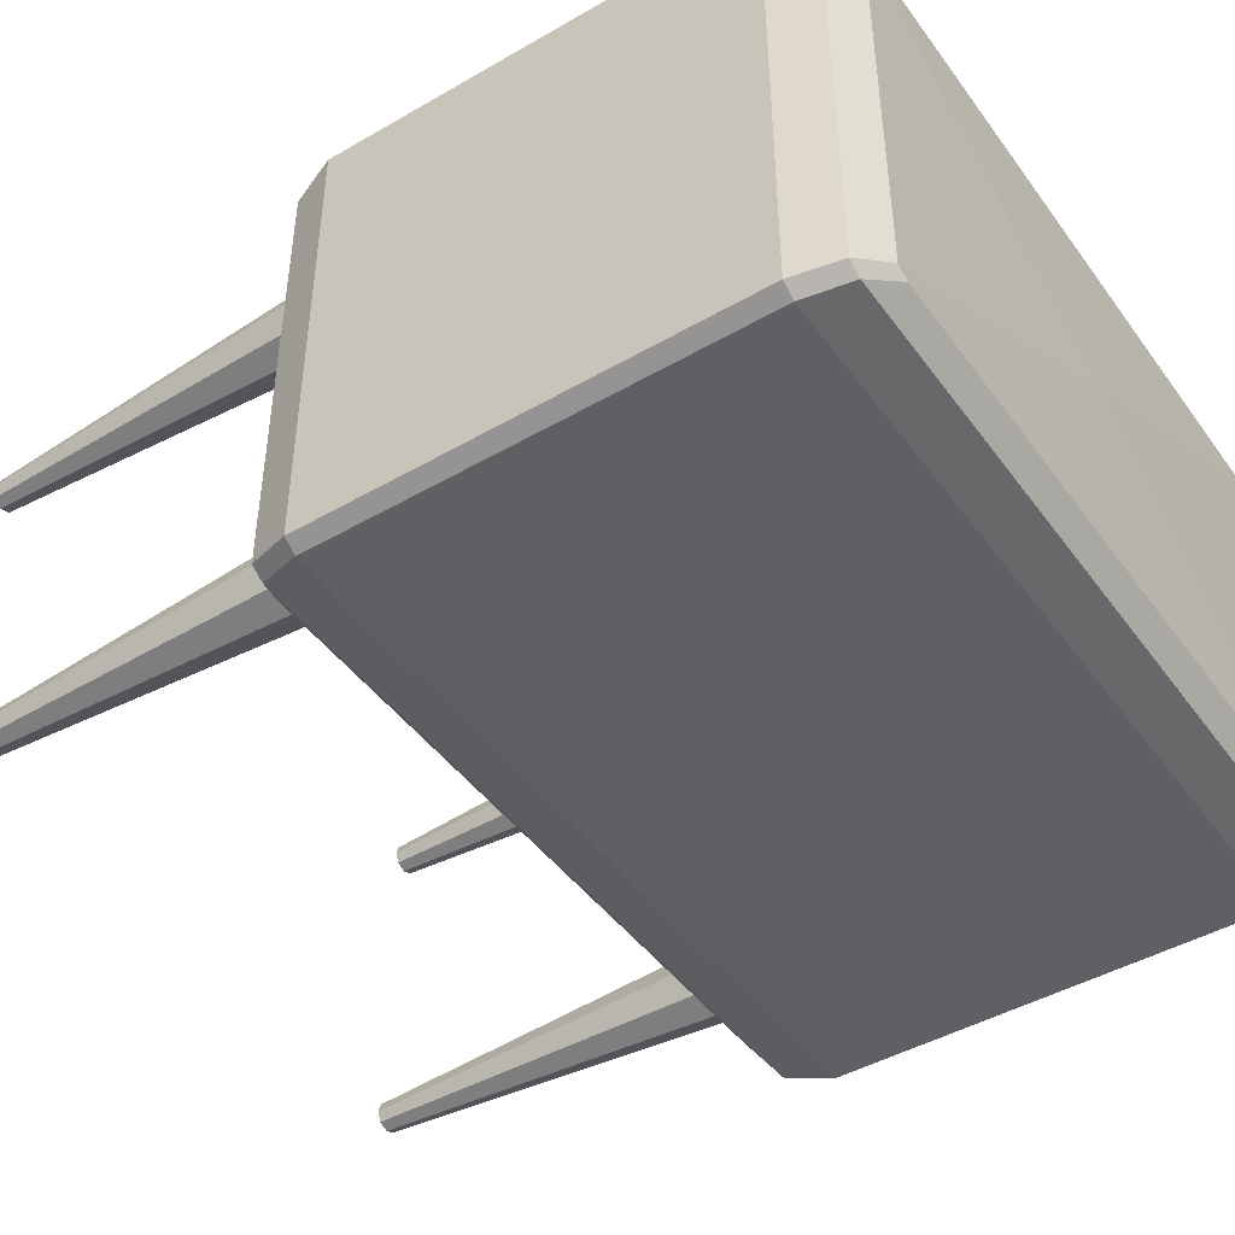
<metadata>
{"format":"obj","ext":"obj","renderer":"f3d","projection":"perspective","resolution":1024,"background":"white","views":[{"elev":-45.1,"azim":123.8,"up":"+Y"}]}
</metadata>
<code>
o m570
v 0.01468 -0.1082 0.2147
v 0.01468 -0.1082 -0.3585
v -0.334 0.101 0.2093
v -0.334 0.07053 0.2093
v -0.334 -0.01199 0.2093
v -0.334 -0.1225 0.2093
v -0.334 -0.2289 0.2093
v -0.334 -0.3002 0.2093
v -0.3308 -0.3175 0.2093
v -0.2558 -0.3175 0.2093
v -0.1021 -0.3175 0.2093
v 0.08563 -0.3175 0.2093
v 0.2527 -0.3175 0.2093
v 0.3505 -0.3175 0.2093
v 0.3634 -0.3097 0.2093
v 0.3634 -0.2511 0.2093
v 0.3634 -0.1508 0.2093
v 0.3634 -0.03818 0.2093
v 0.3634 0.05406 0.2093
v 0.3634 0.09904 0.2093
v 0.3345 0.101 0.2093
v 0.2158 0.101 0.2093
v 0.03848 0.101 0.2093
v -0.1458 0.101 0.2093
v -0.2833 0.101 0.2093
v -0.373 0.1244 0.1913
v -0.373 0.09051 0.1913
v -0.373 -0.001224 0.1913
v -0.373 -0.1241 0.1913
v -0.373 -0.2424 0.1913
v -0.373 -0.3216 0.1913
v -0.3694 -0.3409 0.1913
v -0.2861 -0.3409 0.1913
v -0.1152 -0.3409 0.1913
v 0.09357 -0.3409 0.1913
v 0.2793 -0.3409 0.1913
v 0.388 -0.3409 0.1913
v 0.4024 -0.3323 0.1913
v 0.4024 -0.267 0.1913
v 0.4024 -0.1556 0.1913
v 0.4024 -0.03035 0.1913
v 0.4024 0.07221 0.1913
v 0.4024 0.1222 0.1913
v 0.3703 0.1244 0.1913
v 0.2383 0.1244 0.1913
v 0.04114 0.1244 0.1913
v -0.1637 0.1244 0.1913
v -0.3166 0.1244 0.1913
v -0.3887 0.1338 0.1467
v -0.3887 0.09857 0.1467
v -0.3887 0.003114 0.1467
v -0.3887 -0.1248 0.1467
v -0.3887 -0.2478 0.1467
v -0.3887 -0.3303 0.1467
v -0.385 -0.3503 0.1467
v -0.2983 -0.3503 0.1467
v -0.1204 -0.3503 0.1467
v 0.09676 -0.3503 0.1467
v 0.29 -0.3503 0.1467
v 0.4032 -0.3503 0.1467
v 0.4181 -0.3413 0.1467
v 0.4181 -0.2735 0.1467
v 0.4181 -0.1575 0.1467
v 0.4181 -0.02719 0.1467
v 0.4181 0.07952 0.1467
v 0.4181 0.1316 0.1467
v 0.3847 0.1338 0.1467
v 0.2473 0.1338 0.1467
v 0.04222 0.1338 0.1467
v -0.1709 0.1338 0.1467
v -0.33 0.1338 0.1467
v -0.3887 0.1338 -0.2906
v -0.3887 0.09857 -0.2906
v -0.3887 0.003114 -0.2906
v -0.3887 -0.1248 -0.2906
v -0.3887 -0.2478 -0.2906
v -0.3887 -0.3303 -0.2906
v -0.385 -0.3503 -0.2906
v -0.2983 -0.3503 -0.2906
v -0.1204 -0.3503 -0.2906
v 0.09676 -0.3503 -0.2906
v 0.29 -0.3503 -0.2906
v 0.4032 -0.3503 -0.2906
v 0.4181 -0.3413 -0.2906
v 0.4181 -0.2735 -0.2906
v 0.4181 -0.1575 -0.2906
v 0.4181 -0.02719 -0.2906
v 0.4181 0.07952 -0.2906
v 0.4181 0.1316 -0.2906
v 0.3847 0.1338 -0.2906
v 0.2473 0.1338 -0.2906
v 0.04222 0.1338 -0.2906
v -0.1709 0.1338 -0.2906
v -0.33 0.1338 -0.2906
v -0.373 0.1244 -0.3351
v -0.373 0.09051 -0.3351
v -0.373 -0.001224 -0.3351
v -0.373 -0.1241 -0.3351
v -0.373 -0.2424 -0.3351
v -0.373 -0.3216 -0.3351
v -0.3694 -0.3409 -0.3351
v -0.2861 -0.3409 -0.3351
v -0.1152 -0.3409 -0.3351
v 0.09357 -0.3409 -0.3351
v 0.2793 -0.3409 -0.3351
v 0.388 -0.3409 -0.3351
v 0.4024 -0.3323 -0.3351
v 0.4024 -0.267 -0.3351
v 0.4024 -0.1556 -0.3351
v 0.4024 -0.03035 -0.3351
v 0.4024 0.07221 -0.3351
v 0.4024 0.1222 -0.3351
v 0.3703 0.1244 -0.3351
v 0.2383 0.1244 -0.3351
v 0.04114 0.1244 -0.3351
v -0.1637 0.1244 -0.3351
v -0.3166 0.1244 -0.3351
v -0.334 0.101 -0.3532
v -0.334 0.07053 -0.3532
v -0.334 -0.01199 -0.3532
v -0.334 -0.1225 -0.3532
v -0.334 -0.2289 -0.3532
v -0.334 -0.3002 -0.3532
v -0.3308 -0.3175 -0.3532
v -0.2558 -0.3175 -0.3532
v -0.1021 -0.3175 -0.3532
v 0.08563 -0.3175 -0.3532
v 0.2527 -0.3175 -0.3532
v 0.3505 -0.3175 -0.3532
v 0.3634 -0.3097 -0.3532
v 0.3634 -0.2511 -0.3532
v 0.3634 -0.1508 -0.3532
v 0.3634 -0.03818 -0.3532
v 0.3634 0.05406 -0.3532
v 0.3634 0.09904 -0.3532
v 0.3345 0.101 -0.3532
v 0.2158 0.101 -0.3532
v 0.03848 0.101 -0.3532
v -0.1458 0.101 -0.3532
v -0.2833 0.101 -0.3532
v 0.005815 0.006381 0.09835
v 0.005815 0.006381 -0.2422
v 0.1353 0.07103 0.1177
v 0.1354 0.08431 0.1217
v 0.1299 0.09358 0.1246
v 0.1184 0.1001 0.1266
v 0.0997 0.1044 0.1279
v 0.06847 0.1068 0.1286
v -0.06972 0.1072 0.1288
v -0.1161 0.1058 0.1283
v -0.1384 0.1025 0.1273
v -0.151 0.09715 0.1257
v -0.1562 0.08934 0.1233
v -0.1544 0.07832 0.1199
v 0.1734 0.08463 0.12
v 0.1752 0.1007 0.1249
v 0.1691 0.1119 0.1283
v 0.1549 0.1198 0.1307
v 0.1308 0.1251 0.1323
v 0.09007 0.1279 0.1331
v -0.09113 0.1284 0.1333
v -0.1519 0.1268 0.1328
v -0.181 0.1228 0.1316
v -0.1971 0.1162 0.1296
v -0.2032 0.1068 0.1267
v -0.1999 0.09345 0.1227
v -0.1851 0.07344 0.1166
v 0.1836 0.06354 0.1105
v 0.2004 0.09358 0.1195
v 0.2038 0.1115 0.1249
v 0.1974 0.124 0.1286
v 0.1813 0.1328 0.1313
v -0.2299 0.1288 0.1301
v -0.2366 0.1183 0.1269
v -0.2321 0.1034 0.1225
v -0.2138 0.08111 0.1158
v 0.2013 0.06787 0.1074
v 0.2215 0.1002 0.1169
v 0.2261 0.1195 0.1225
v 0.2196 0.1329 0.1264
v -0.2625 0.1268 0.1246
v -0.257 0.1108 0.12
v -0.2359 0.08678 0.113
v 0.2153 0.07121 0.1025
v 0.2383 0.1053 0.1121
v 0.2439 0.1256 0.1178
v -0.2832 0.1333 0.12
v -0.2768 0.1164 0.1152
v -0.2534 0.09113 0.1081
v 0.2264 0.07379 0.09543
v 0.2517 0.1092 0.105
v 0.2582 0.1303 0.1107
v -0.2926 0.1208 0.1081
v -0.2673 0.09451 0.101
v -0.1625 0.006673 0.06838
v 0.2349 0.07574 0.0859
v 0.262 0.1122 0.09514
v -0.3048 0.1241 0.09817
v -0.278 0.09706 0.09131
v -0.166 0.006679 0.05658
v 0.2412 0.07716 0.07295
v 0.2696 0.1144 0.08159
v -0.3137 0.1265 0.08442
v -0.2859 0.09892 0.07801
v -0.1682 0.006683 0.03993
v 0.2453 0.07808 0.05436
v 0.2746 0.1158 0.06198
v -0.3196 0.1281 0.06447
v -0.291 0.1001 0.05882
v -0.1693 0.006685 0.01048
v 0.2473 0.07854 0.02118
v 0.2771 0.1165 0.02683
v -0.3225 0.1289 0.02868
v -0.2936 0.1007 0.02449
v -0.1693 0.006685 -0.1543
v 0.2473 0.07854 -0.165
v 0.2771 0.1165 -0.1707
v -0.3225 0.1289 -0.1725
v -0.2936 0.1007 -0.1683
v -0.1682 0.006683 -0.1838
v 0.2453 0.07808 -0.1982
v 0.2746 0.1158 -0.2058
v -0.3196 0.1281 -0.2083
v -0.291 0.1001 -0.2027
v -0.166 0.006679 -0.2004
v 0.2412 0.07716 -0.2168
v 0.2696 0.1144 -0.2254
v -0.3137 0.1265 -0.2283
v -0.2859 0.09892 -0.2219
v -0.1625 0.006673 -0.2122
v 0.2349 0.07574 -0.2298
v 0.262 0.1122 -0.239
v -0.3048 0.1241 -0.242
v -0.278 0.09706 -0.2352
v 0.2264 0.07379 -0.2393
v 0.2517 0.1092 -0.2488
v 0.2582 0.1303 -0.2545
v -0.2926 0.1208 -0.252
v -0.2673 0.09451 -0.2449
v 0.2153 0.07121 -0.2463
v 0.2383 0.1053 -0.2559
v 0.2439 0.1256 -0.2617
v -0.2832 0.1333 -0.2638
v -0.2768 0.1164 -0.2591
v -0.2534 0.09113 -0.2519
v 0.2013 0.06787 -0.2513
v 0.2215 0.1002 -0.2607
v 0.2261 0.1195 -0.2663
v 0.2196 0.1329 -0.2703
v -0.2625 0.1268 -0.2685
v -0.257 0.1108 -0.2638
v -0.2359 0.08678 -0.2568
v 0.1836 0.06354 -0.2544
v 0.2004 0.09358 -0.2634
v 0.2038 0.1115 -0.2687
v 0.1974 0.124 -0.2725
v 0.1813 0.1328 -0.2751
v -0.2299 0.1288 -0.2739
v -0.2366 0.1183 -0.2708
v -0.2321 0.1034 -0.2663
v -0.2138 0.08111 -0.2596
v 0.1734 0.08463 -0.2638
v 0.1752 0.1007 -0.2687
v 0.1691 0.1119 -0.2721
v 0.1549 0.1198 -0.2745
v 0.1308 0.1251 -0.2761
v 0.09007 0.1279 -0.277
v -0.09113 0.1284 -0.2772
v -0.1519 0.1268 -0.2766
v -0.181 0.1228 -0.2754
v -0.1971 0.1162 -0.2734
v -0.2032 0.1068 -0.2706
v -0.1999 0.09345 -0.2665
v -0.1851 0.07344 -0.2604
v 0.1353 0.07103 -0.2615
v 0.1354 0.08431 -0.2656
v 0.1299 0.09358 -0.2684
v 0.1184 0.1001 -0.2704
v 0.0997 0.1044 -0.2718
v 0.06847 0.1068 -0.2725
v -0.06972 0.1072 -0.2726
v -0.1161 0.1058 -0.2722
v -0.1384 0.1025 -0.2712
v -0.151 0.09715 -0.2695
v -0.1562 0.08934 -0.2671
v -0.1544 0.07832 -0.2637
v 0.2473 0.1338 0.1164
v 0.2473 0.1338 -0.2603
v 0.04222 0.1338 0.1335
v 0.04222 0.1338 -0.2774
v -0.1709 0.1338 0.133
v -0.1709 0.1338 -0.2769
v 0.1454 0.1338 0.1327
v 0.1765 0.1338 0.1316
v 0.09681 0.1338 0.1335
v -0.09694 0.1338 0.1336
v -0.1649 0.1338 0.1332
v -0.2062 0.1338 0.1321
v -0.2171 0.1338 0.1316
v 0.1835 0.1338 0.131
v 0.2179 0.1338 0.1267
v -0.2436 0.1338 0.1289
v -0.2581 0.1338 0.1267
v 0.2219 0.1338 0.1258
v 0.2401 0.1338 0.1201
v -0.2829 0.1338 0.1201
v 0.2566 0.1338 0.1116
v -0.2849 0.1338 0.1192
v -0.2978 0.1338 0.1116
v 0.2689 0.1338 0.101
v 0.2692 0.1338 0.1006
v -0.3088 0.1338 0.1006
v 0.2764 0.1338 0.08611
v -0.3169 0.1338 0.08611
v 0.2811 0.1338 0.06563
v -0.3221 0.1338 0.06563
v 0.2834 0.1338 0.02942
v -0.3247 0.1338 0.02942
v 0.2834 0.1338 -0.1733
v -0.3247 0.1338 -0.1733
v 0.2811 0.1338 -0.2095
v -0.3221 0.1338 -0.2095
v 0.2764 0.1338 -0.23
v -0.3169 0.1338 -0.23
v 0.2692 0.1338 -0.2445
v -0.3088 0.1338 -0.2445
v 0.2689 0.1338 -0.2449
v 0.2566 0.1338 -0.2555
v -0.2978 0.1338 -0.2555
v 0.2401 0.1338 -0.264
v -0.2849 0.1338 -0.2631
v -0.2829 0.1338 -0.264
v 0.2219 0.1338 -0.2697
v 0.2179 0.1338 -0.2705
v -0.2581 0.1338 -0.2705
v 0.1835 0.1338 -0.2749
v 0.1765 0.1338 -0.2754
v -0.2436 0.1338 -0.2728
v -0.2171 0.1338 -0.2754
v 0.1454 0.1338 -0.2766
v 0.09681 0.1338 -0.2773
v -0.09694 0.1338 -0.2775
v -0.1649 0.1338 -0.277
v -0.2062 0.1338 -0.276
v 0.3391 -0.2716 0.5915
v 0.3347 -0.2611 0.5915
v 0.3242 -0.2567 0.5915
v 0.3136 -0.2611 0.5915
v 0.3093 -0.2716 0.5915
v 0.3136 -0.2821 0.5915
v 0.3242 -0.2865 0.5915
v 0.3347 -0.2821 0.5915
v 0.3614 -0.2716 0.1817
v 0.3505 -0.2453 0.1817
v 0.3242 -0.2343 0.1817
v 0.2978 -0.2453 0.1817
v 0.2869 -0.2716 0.1817
v 0.2978 -0.2979 0.1817
v 0.3242 -0.3089 0.1817
v 0.3505 -0.2979 0.1817
v -0.2799 -0.2716 0.5915
v -0.2843 -0.2611 0.5915
v -0.2948 -0.2567 0.5915
v -0.3054 -0.2611 0.5915
v -0.3097 -0.2716 0.5915
v -0.3054 -0.2821 0.5915
v -0.2948 -0.2865 0.5915
v -0.2843 -0.2821 0.5915
v -0.2576 -0.2716 0.1817
v -0.2685 -0.2453 0.1817
v -0.2948 -0.2343 0.1817
v -0.3212 -0.2453 0.1817
v -0.3321 -0.2716 0.1817
v -0.3212 -0.2979 0.1817
v -0.2948 -0.3089 0.1817
v -0.2685 -0.2979 0.1817
v 0.3391 0.0551 0.5915
v 0.3347 0.06564 0.5915
v 0.3242 0.07 0.5915
v 0.3136 0.06564 0.5915
v 0.3093 0.0551 0.5915
v 0.3136 0.04456 0.5915
v 0.3242 0.0402 0.5915
v 0.3347 0.04456 0.5915
v 0.3614 0.0551 0.1817
v 0.3505 0.08144 0.1817
v 0.3242 0.09235 0.1817
v 0.2978 0.08144 0.1817
v 0.2869 0.0551 0.1817
v 0.2978 0.02876 0.1817
v 0.3242 0.01784 0.1817
v 0.3505 0.02876 0.1817
v -0.2799 0.0551 0.5915
v -0.2843 0.06564 0.5915
v -0.2948 0.07 0.5915
v -0.3054 0.06564 0.5915
v -0.3097 0.0551 0.5915
v -0.3054 0.04456 0.5915
v -0.2948 0.0402 0.5915
v -0.2843 0.04456 0.5915
v -0.2576 0.0551 0.1817
v -0.2685 0.08144 0.1817
v -0.2948 0.09235 0.1817
v -0.3212 0.08144 0.1817
v -0.3321 0.0551 0.1817
v -0.3212 0.02876 0.1817
v -0.2948 0.01784 0.1817
v -0.2685 0.02876 0.1817
f 1 3 4
f 1 4 5
f 1 5 6
f 1 6 7
f 1 7 8
f 1 8 9
f 1 9 10
f 1 10 11
f 1 11 12
f 1 12 13
f 1 13 14
f 1 14 15
f 1 15 16
f 1 16 17
f 1 17 18
f 1 18 19
f 1 19 20
f 1 20 21
f 1 21 22
f 1 22 23
f 1 23 24
f 1 24 25
f 1 25 3
f 3 27 4
f 4 28 5
f 5 29 6
f 6 30 7
f 7 31 8
f 8 32 9
f 9 33 10
f 10 34 11
f 11 35 12
f 12 36 13
f 13 37 14
f 14 38 15
f 15 39 16
f 16 40 17
f 17 41 18
f 18 42 19
f 19 43 20
f 20 44 21
f 21 45 22
f 22 46 23
f 23 47 24
f 24 48 25
f 25 26 3
f 26 50 27
f 27 51 28
f 28 52 29
f 29 53 30
f 30 54 31
f 31 55 32
f 32 56 33
f 33 57 34
f 34 58 35
f 35 59 36
f 36 60 37
f 37 61 38
f 38 62 39
f 39 63 40
f 40 64 41
f 41 65 42
f 42 66 43
f 43 67 44
f 44 68 45
f 45 69 46
f 46 70 47
f 47 71 48
f 48 49 26
f 49 73 50
f 50 74 51
f 51 75 52
f 52 76 53
f 53 77 54
f 54 78 55
f 55 79 56
f 56 80 57
f 57 81 58
f 58 82 59
f 59 83 60
f 60 84 61
f 61 85 62
f 62 86 63
f 63 87 64
f 64 88 65
f 65 89 66
f 66 90 67
f 71 72 49
f 72 96 73
f 73 97 74
f 74 98 75
f 75 99 76
f 76 100 77
f 77 101 78
f 78 102 79
f 79 103 80
f 80 104 81
f 81 105 82
f 82 106 83
f 83 107 84
f 84 108 85
f 85 109 86
f 86 110 87
f 87 111 88
f 88 112 89
f 89 113 90
f 90 114 91
f 91 115 92
f 92 116 93
f 93 117 94
f 94 95 72
f 95 119 96
f 96 120 97
f 97 121 98
f 98 122 99
f 99 123 100
f 100 124 101
f 101 125 102
f 102 126 103
f 103 127 104
f 104 128 105
f 105 129 106
f 106 130 107
f 107 131 108
f 108 132 109
f 109 133 110
f 110 134 111
f 111 135 112
f 112 136 113
f 113 137 114
f 114 138 115
f 115 139 116
f 116 140 117
f 117 118 95
f 118 2 119
f 119 2 120
f 120 2 121
f 121 2 122
f 122 2 123
f 123 2 124
f 124 2 125
f 125 2 126
f 126 2 127
f 127 2 128
f 128 2 129
f 129 2 130
f 130 2 131
f 131 2 132
f 132 2 133
f 133 2 134
f 134 2 135
f 135 2 136
f 136 2 137
f 137 2 138
f 138 2 139
f 139 2 140
f 140 2 118
f 141 146 145
f 141 147 146
f 141 148 147
f 141 149 148
f 141 150 149
f 141 151 150
f 141 152 151
f 143 156 155
f 144 157 156
f 145 158 157
f 146 159 158
f 147 160 159
f 148 161 160
f 149 162 161
f 150 163 162
f 151 164 163
f 152 165 164
f 153 166 165
f 155 170 169
f 156 171 170
f 157 172 171
f 164 174 173
f 165 175 174
f 166 176 175
f 168 178 177
f 169 179 178
f 170 180 179
f 174 182 181
f 175 183 182
f 177 185 184
f 178 186 185
f 181 188 187
f 182 189 188
f 184 191 190
f 185 192 191
f 188 194 193
f 190 197 196
f 193 199 198
f 196 202 201
f 198 204 203
f 199 200 204
f 201 207 206
f 203 209 208
f 204 205 209
f 206 212 211
f 208 214 213
f 209 210 214
f 211 217 216
f 213 219 218
f 214 215 219
f 216 222 221
f 218 224 223
f 219 220 224
f 221 227 226
f 223 229 228
f 224 225 229
f 226 232 231
f 228 234 233
f 229 230 234
f 231 236 235
f 233 239 238
f 235 241 240
f 236 242 241
f 238 245 244
f 240 247 246
f 241 248 247
f 243 251 250
f 244 252 251
f 246 254 253
f 247 255 254
f 248 256 255
f 250 260 259
f 251 261 260
f 254 263 262
f 255 264 263
f 256 265 264
f 258 272 271
f 259 273 272
f 260 274 273
f 262 276 275
f 263 277 276
f 264 278 277
f 265 279 278
f 266 280 279
f 267 281 280
f 268 282 281
f 269 283 282
f 270 284 283
f 271 285 284
f 272 286 285
f 277 278 142
f 278 279 142
f 279 280 142
f 280 281 142
f 281 282 142
f 282 283 142
f 283 284 142
f 70 94 71
f 69 291 70
f 343 93 292
f 68 289 69
f 341 92 290
f 67 287 68
f 344 271 270
f 292 269 343
f 342 269 268
f 342 341 290
f 341 266 340
f 340 257 337
f 338 259 258
f 339 338 258
f 336 337 257
f 336 249 334
f 335 243 250
f 333 334 249
f 333 242 330
f 331 244 243
f 332 331 243
f 288 237 328
f 329 233 238
f 327 328 237
f 237 325 327
f 326 228 233
f 325 227 323
f 324 223 228
f 323 222 321
f 322 218 223
f 321 217 319
f 320 213 218
f 319 212 317
f 318 208 213
f 212 315 317
f 316 203 208
f 207 313 315
f 314 198 203
f 202 311 313
f 312 193 198
f 192 307 310
f 197 310 311
f 188 308 187
f 308 306 187
f 186 307 192
f 181 306 303
f 180 301 304
f 179 305 186
f 174 302 173
f 302 299 173
f 172 294 300
f 171 301 180
f 164 298 163
f 291 163 298
f 297 161 162
f 160 289 295
f 159 295 293
f 158 294 172
f 351 360 352
f 361 370 362
f 363 372 364
f 382 391 383
f 378 387 379
f 381 390 382
f 383 392 384
f 348 357 349
f 349 358 350
f 350 359 351
f 352 353 345
f 345 354 346
f 393 402 394
f 396 405 397
f 380 389 381
f 384 385 377
f 364 373 365
f 366 375 367
f 368 369 361
f 397 406 398
f 398 407 399
f 377 386 378
f 379 388 380
f 346 355 347
f 347 356 348
f 367 376 368
f 399 408 400
f 394 403 395
f 395 404 396
f 400 401 393
f 362 371 363
f 365 374 366
f 3 26 27
f 4 27 28
f 5 28 29
f 6 29 30
f 7 30 31
f 8 31 32
f 9 32 33
f 10 33 34
f 11 34 35
f 12 35 36
f 13 36 37
f 14 37 38
f 15 38 39
f 16 39 40
f 17 40 41
f 18 41 42
f 19 42 43
f 20 43 44
f 21 44 45
f 22 45 46
f 23 46 47
f 24 47 48
f 25 48 26
f 26 49 50
f 27 50 51
f 28 51 52
f 29 52 53
f 30 53 54
f 31 54 55
f 32 55 56
f 33 56 57
f 34 57 58
f 35 58 59
f 36 59 60
f 37 60 61
f 38 61 62
f 39 62 63
f 40 63 64
f 41 64 65
f 42 65 66
f 43 66 67
f 44 67 68
f 45 68 69
f 46 69 70
f 47 70 71
f 48 71 49
f 49 72 73
f 50 73 74
f 51 74 75
f 52 75 76
f 53 76 77
f 54 77 78
f 55 78 79
f 56 79 80
f 57 80 81
f 58 81 82
f 59 82 83
f 60 83 84
f 61 84 85
f 62 85 86
f 63 86 87
f 64 87 88
f 65 88 89
f 66 89 90
f 71 94 72
f 72 95 96
f 73 96 97
f 74 97 98
f 75 98 99
f 76 99 100
f 77 100 101
f 78 101 102
f 79 102 103
f 80 103 104
f 81 104 105
f 82 105 106
f 83 106 107
f 84 107 108
f 85 108 109
f 86 109 110
f 87 110 111
f 88 111 112
f 89 112 113
f 90 113 114
f 91 114 115
f 92 115 116
f 93 116 117
f 94 117 95
f 95 118 119
f 96 119 120
f 97 120 121
f 98 121 122
f 99 122 123
f 100 123 124
f 101 124 125
f 102 125 126
f 103 126 127
f 104 127 128
f 105 128 129
f 106 129 130
f 107 130 131
f 108 131 132
f 109 132 133
f 110 133 134
f 111 134 135
f 112 135 136
f 113 136 137
f 114 137 138
f 115 138 139
f 116 139 140
f 117 140 118
f 143 144 156
f 144 145 157
f 145 146 158
f 146 147 159
f 147 148 160
f 148 149 161
f 149 150 162
f 150 151 163
f 151 152 164
f 152 153 165
f 153 154 166
f 155 156 170
f 156 157 171
f 157 158 172
f 164 165 174
f 165 166 175
f 166 167 176
f 168 169 178
f 169 170 179
f 170 171 180
f 174 175 182
f 175 176 183
f 177 178 185
f 178 179 186
f 181 182 188
f 182 183 189
f 184 185 191
f 185 186 192
f 188 189 194
f 190 191 197
f 193 194 199
f 196 197 202
f 198 199 204
f 199 195 200
f 201 202 207
f 203 204 209
f 204 200 205
f 206 207 212
f 208 209 214
f 209 205 210
f 211 212 217
f 213 214 219
f 214 210 215
f 216 217 222
f 218 219 224
f 219 215 220
f 221 222 227
f 223 224 229
f 224 220 225
f 226 227 232
f 228 229 234
f 229 225 230
f 231 232 236
f 233 234 239
f 235 236 241
f 236 237 242
f 238 239 245
f 240 241 247
f 241 242 248
f 243 244 251
f 244 245 252
f 246 247 254
f 247 248 255
f 248 249 256
f 250 251 260
f 251 252 261
f 254 255 263
f 255 256 264
f 256 257 265
f 258 259 272
f 259 260 273
f 260 261 274
f 262 263 276
f 263 264 277
f 264 265 278
f 265 266 279
f 266 267 280
f 267 268 281
f 268 269 282
f 269 270 283
f 270 271 284
f 271 272 285
f 272 273 286
f 70 93 94
f 70 292 93
f 70 344 292
f 70 339 344
f 70 338 339
f 70 335 338
f 70 332 335
f 70 331 332
f 70 329 331
f 70 326 329
f 70 324 326
f 70 322 324
f 70 320 322
f 70 318 320
f 70 316 318
f 70 314 316
f 70 312 314
f 70 309 312
f 70 308 309
f 70 306 308
f 70 303 306
f 70 302 303
f 70 299 302
f 70 298 299
f 70 291 298
f 69 297 291
f 69 296 297
f 69 289 296
f 343 92 93
f 343 290 92
f 343 342 290
f 68 295 289
f 68 293 295
f 68 294 293
f 68 300 294
f 68 301 300
f 68 304 301
f 68 305 304
f 68 287 305
f 341 91 92
f 341 288 91
f 341 330 288
f 341 333 330
f 341 334 333
f 341 336 334
f 341 337 336
f 341 340 337
f 67 307 287
f 67 310 307
f 67 311 310
f 67 313 311
f 67 315 313
f 67 317 315
f 67 319 317
f 67 321 319
f 67 323 321
f 67 325 323
f 67 327 325
f 67 328 327
f 67 288 328
f 67 91 288
f 67 90 91
f 344 258 271
f 344 339 258
f 292 270 269
f 292 344 270
f 342 343 269
f 342 267 341
f 342 268 267
f 341 267 266
f 340 265 257
f 340 266 265
f 338 250 259
f 338 335 250
f 336 256 249
f 336 257 256
f 335 332 243
f 333 248 242
f 333 249 248
f 331 238 244
f 331 329 238
f 288 242 237
f 288 330 242
f 329 326 233
f 237 232 325
f 237 236 232
f 326 324 228
f 325 232 227
f 324 322 223
f 323 227 222
f 322 320 218
f 321 222 217
f 320 318 213
f 319 217 212
f 318 316 208
f 212 207 315
f 316 314 203
f 207 202 313
f 314 312 198
f 202 197 311
f 312 309 193
f 197 192 310
f 197 191 192
f 188 309 308
f 188 193 309
f 186 287 307
f 186 305 287
f 181 187 306
f 179 304 305
f 179 180 304
f 174 303 302
f 174 181 303
f 171 300 301
f 171 172 300
f 164 299 298
f 164 173 299
f 291 162 163
f 291 297 162
f 297 296 161
f 160 296 289
f 160 161 296
f 159 160 295
f 158 293 294
f 158 159 293
f 347 355 356
f 348 356 357
f 351 359 360
f 352 360 353
f 364 372 373
f 366 374 375
f 367 375 376
f 362 370 371
f 378 386 387
f 380 388 389
f 345 353 354
f 350 358 359
f 346 354 355
f 349 357 358
f 393 401 402
f 394 402 403
f 381 389 390
f 377 385 386
f 363 371 372
f 368 376 369
f 361 369 370
f 365 373 374
f 398 406 407
f 395 403 404
f 400 408 401
f 382 390 391
f 384 392 385
f 397 405 406
f 399 407 408
f 379 387 388
f 383 391 392
f 396 404 405

</code>
